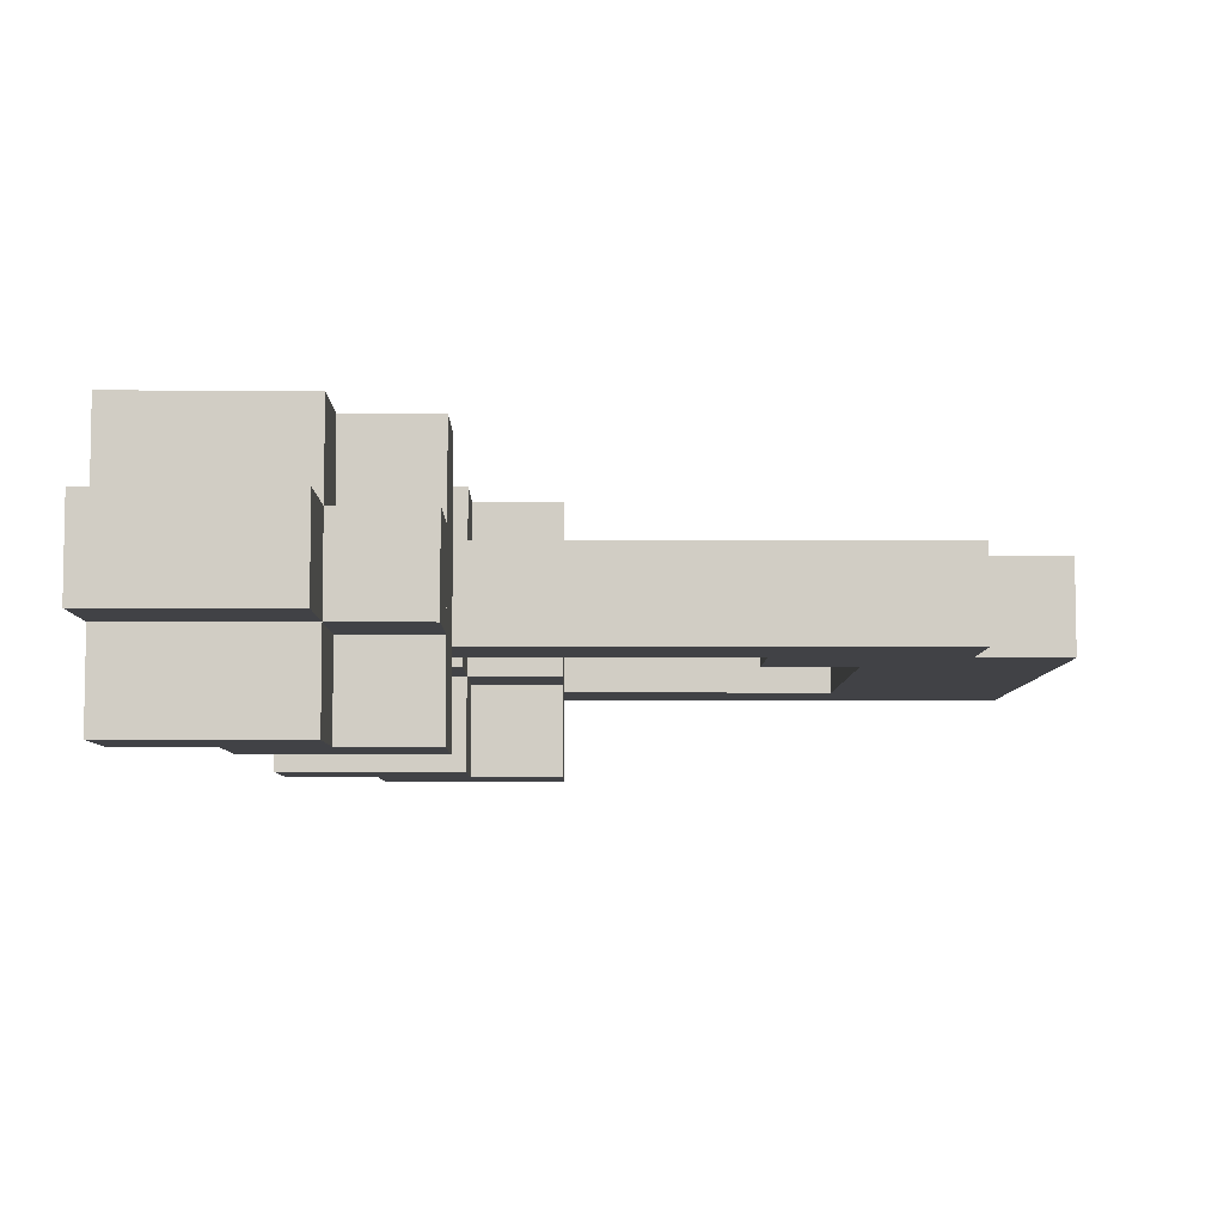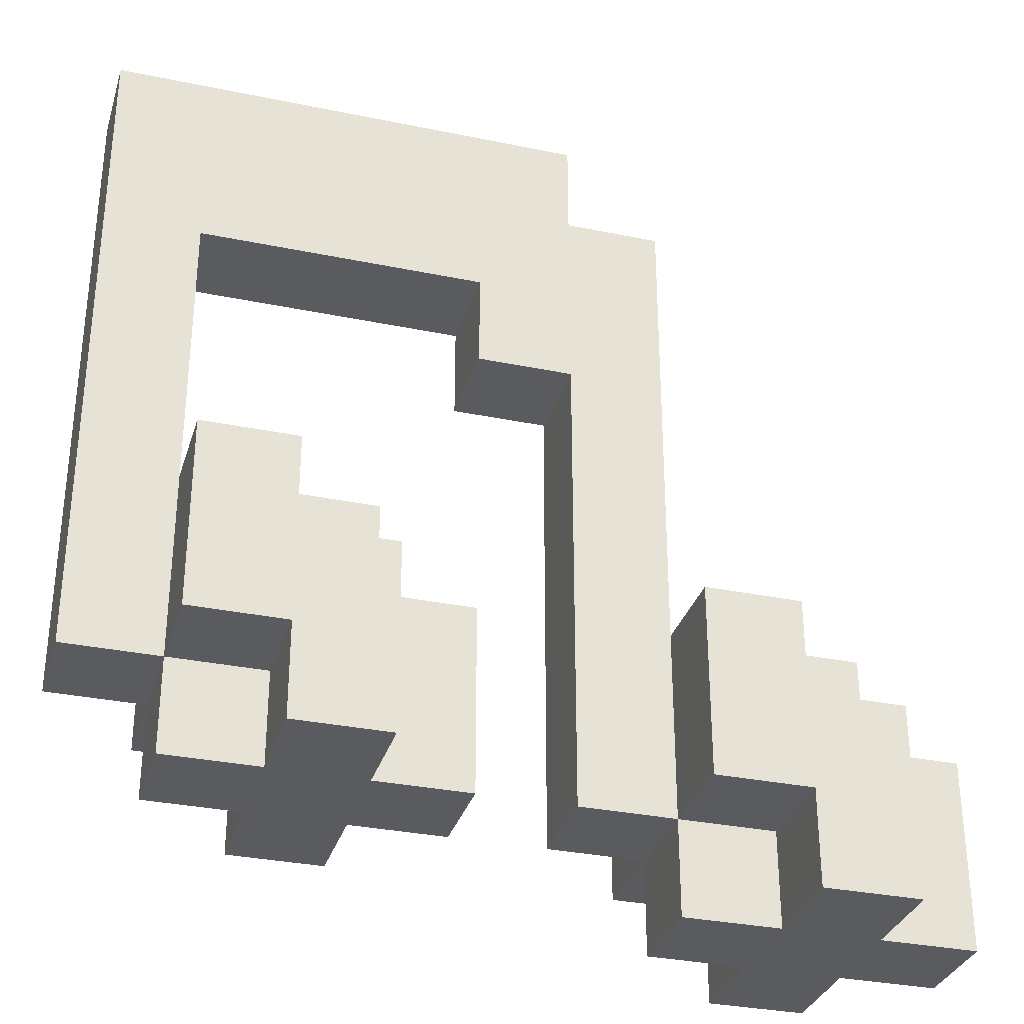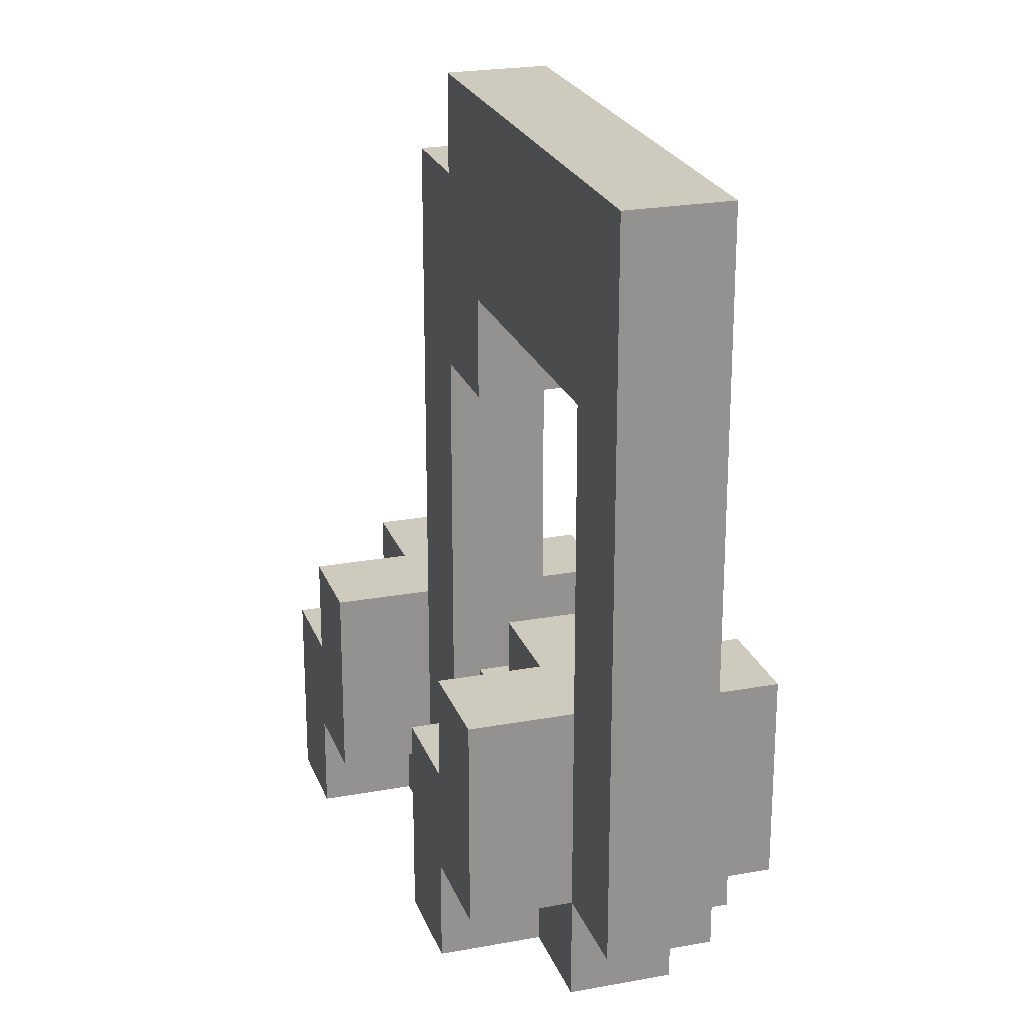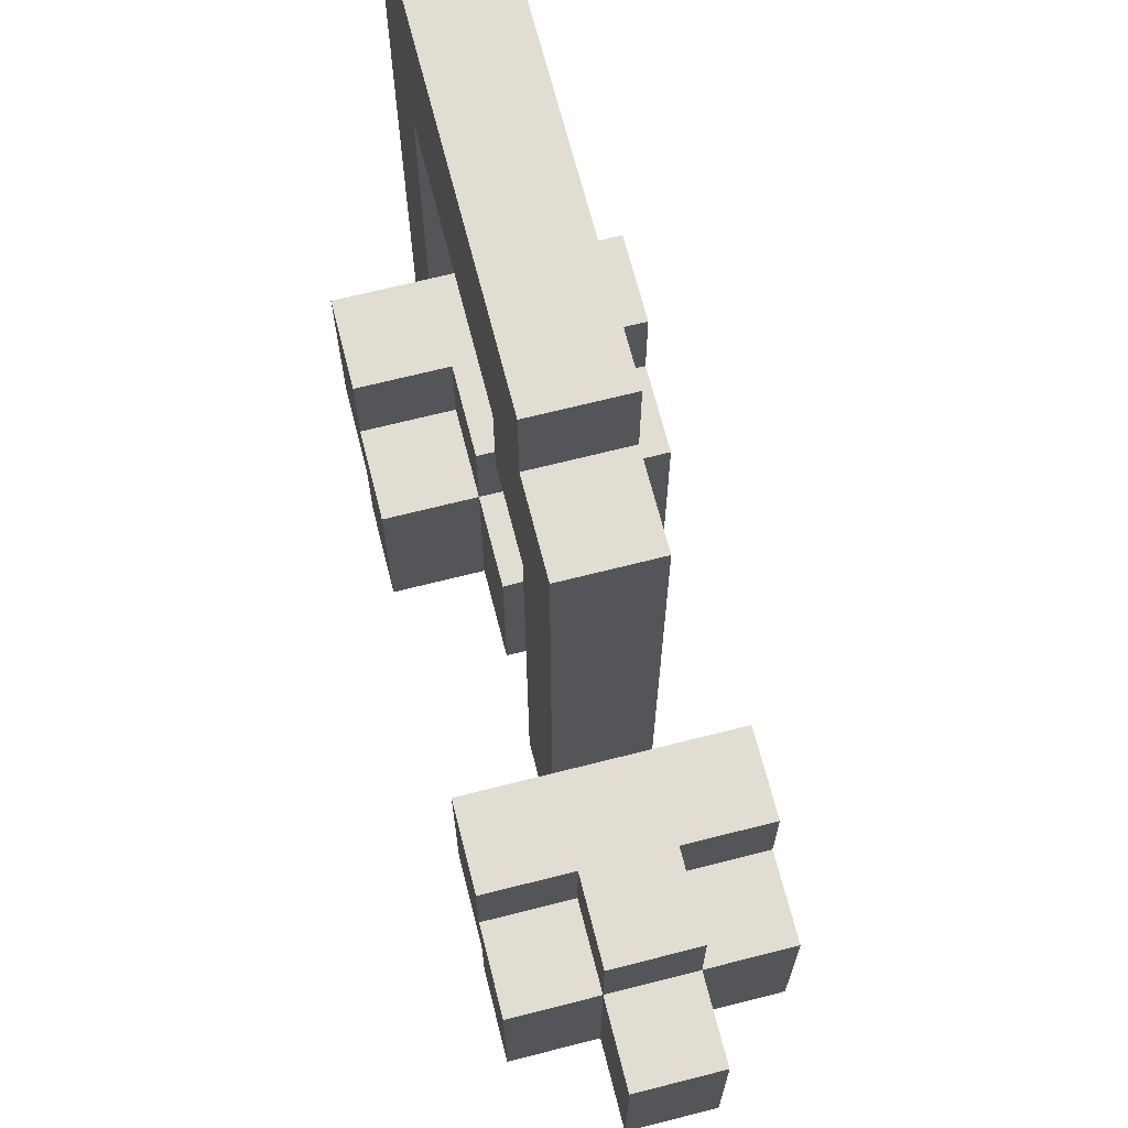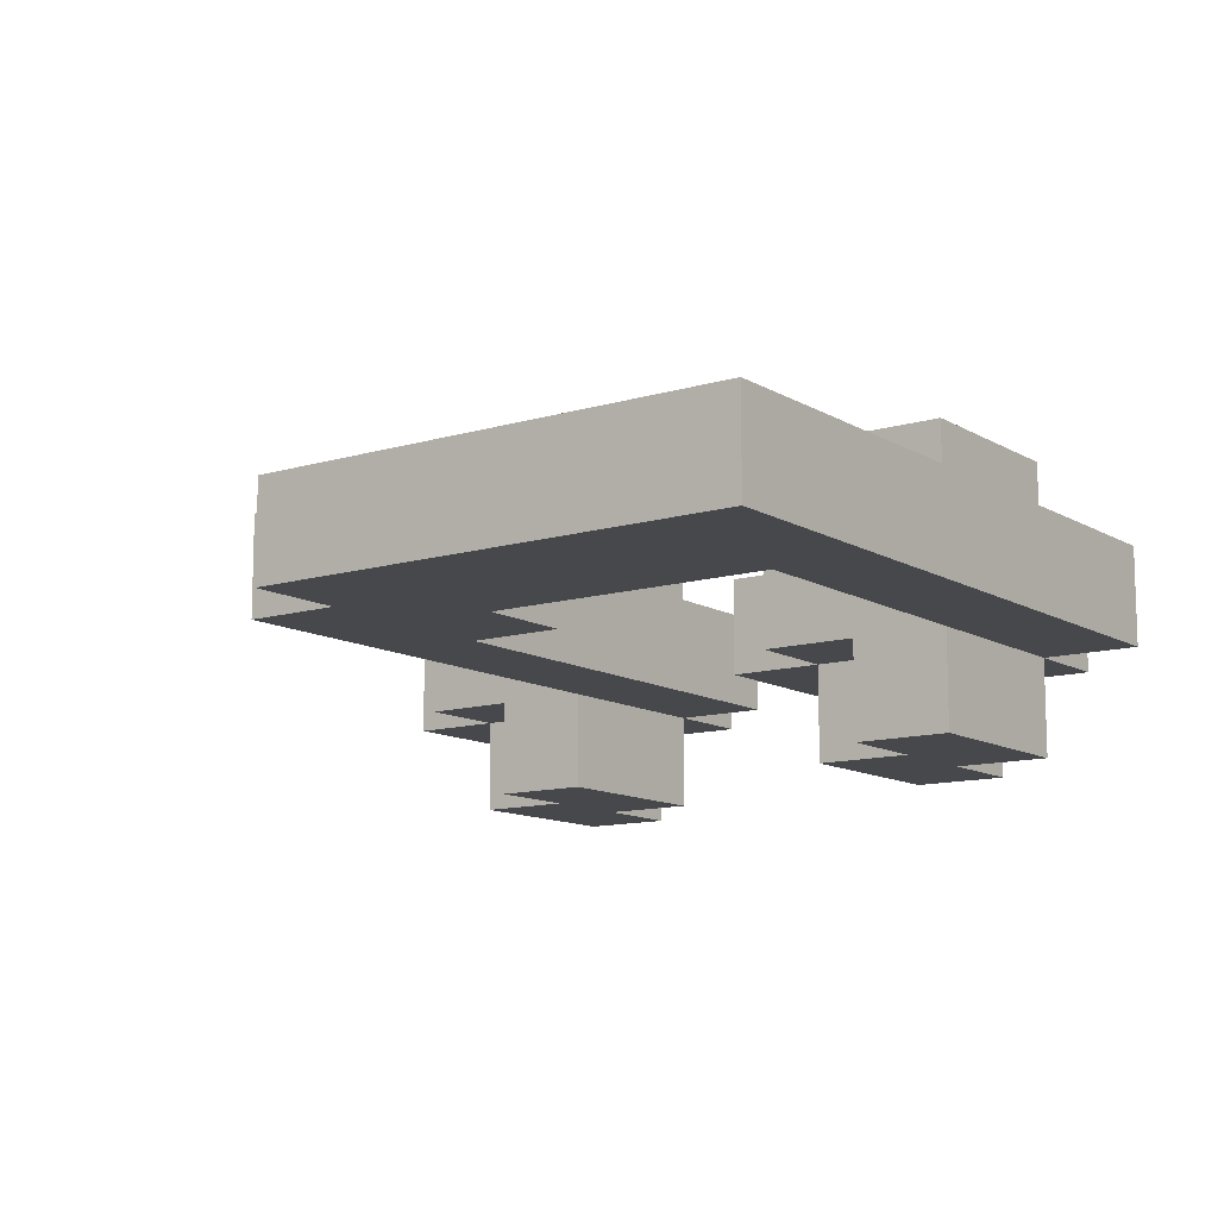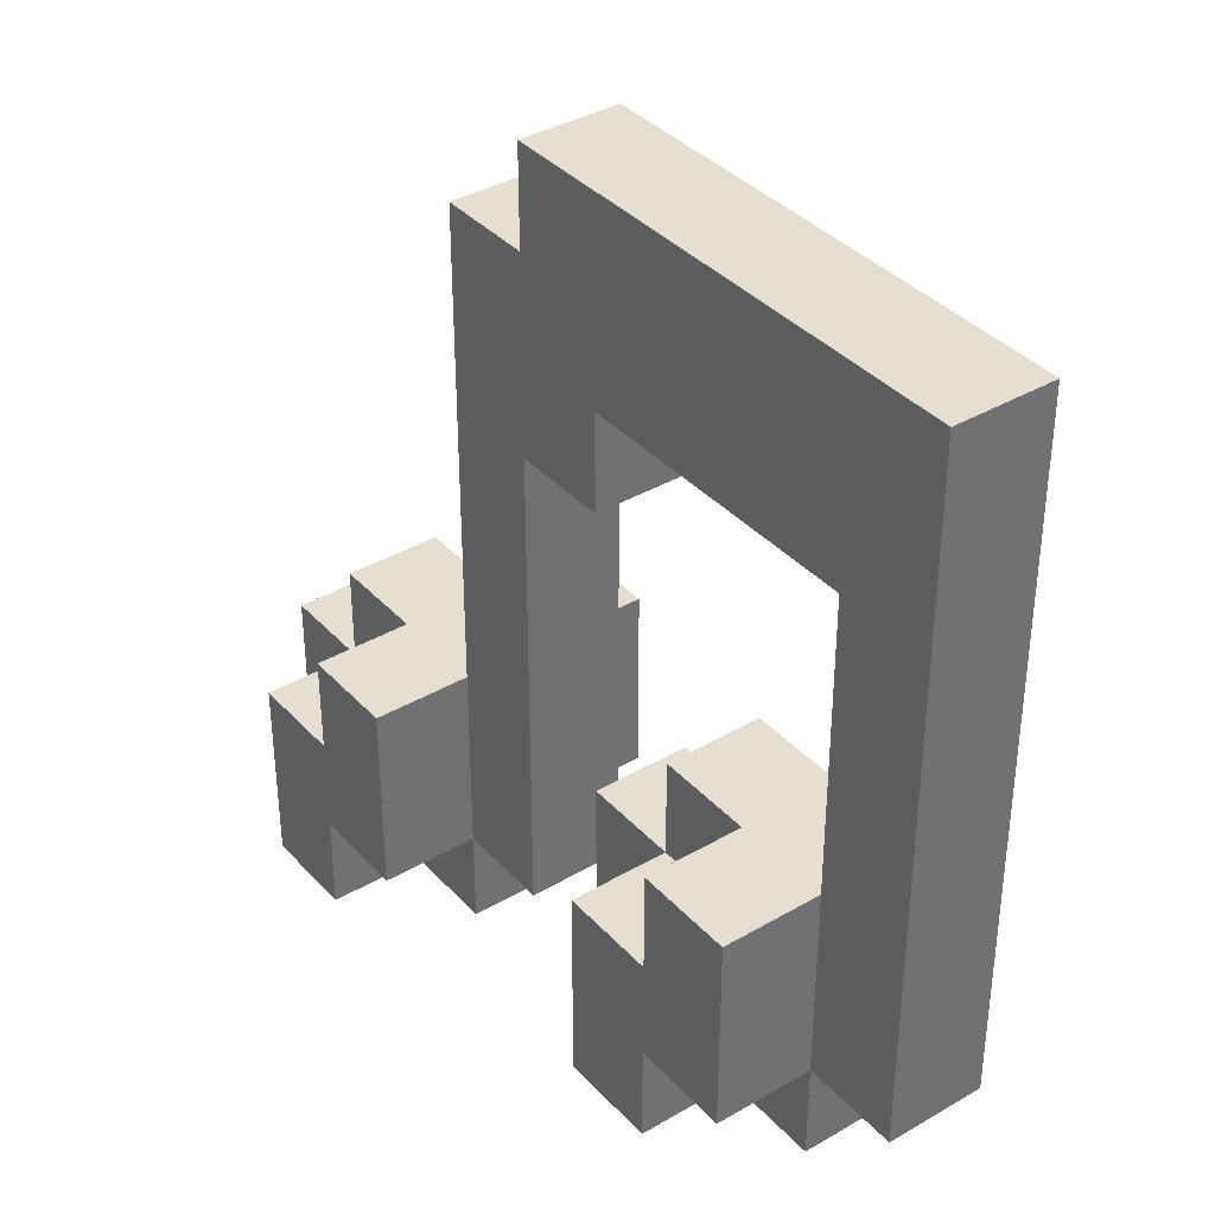
<metadata>
{"format":"obj","ext":"obj","renderer":"f3d","projection":"perspective","resolution":1024,"background":"white","views":[{"elev":-6.7,"azim":89.4,"up":"+Z"},{"elev":-32.3,"azim":-16.1,"up":"+Y"},{"elev":23.2,"azim":-107.3,"up":"+Y"},{"elev":68.1,"azim":75.7,"up":"+Y"},{"elev":-11.6,"azim":-144.0,"up":"+Z"},{"elev":37.4,"azim":-126.8,"up":"+Y"}]}
</metadata>
<code>
g Model
v -5 -14 1
v -5 -7 1
v -5 -7 0
v -5 -14 0
f 1 2 3 4
v -4 -14 0
v -4 -12 0
v -4 -12 -1
v -4 -14 -1
f 5 6 7 8
v -4 -14 2
v -4 -12 2
v -4 -12 1
v -4 -14 1
f 9 10 11 12
v -4 -15 1
v -4 -14 1
v -4 -14 0
v -4 -15 0
f 13 14 15 16
v -3 -15 0
v -3 -14 0
v -3 -14 -1
v -3 -15 -1
f 17 18 19 20
v -3 -15 2
v -3 -14 2
v -3 -14 1
v -3 -15 1
f 21 22 23 24
v -1 -10 1
v -1 -9 1
v -1 -9 0
v -1 -10 0
f 25 26 27 28
v 0 -15 1
v 0 -10 1
v 0 -10 0
v 0 -15 0
f 29 30 31 32
v 1 -15 0
v 1 -13 0
v 1 -13 -1
v 1 -15 -1
f 33 34 35 36
v 1 -15 2
v 1 -13 2
v 1 -13 1
v 1 -15 1
f 37 38 39 40
v 1 -16 1
v 1 -15 1
v 1 -15 0
v 1 -16 0
f 41 42 43 44
v 2 -16 0
v 2 -15 0
v 2 -15 -1
v 2 -16 -1
f 45 46 47 48
v 2 -16 2
v 2 -15 2
v 2 -15 1
v 2 -16 1
f 49 50 51 52
v -4 -12 0
v -4 -9 0
v -4 -9 1
v -4 -12 1
f 53 54 55 56
v -3 -13 -1
v -3 -12 -1
v -3 -12 0
v -3 -13 0
f 57 58 59 60
v -3 -13 1
v -3 -12 1
v -3 -12 2
v -3 -13 2
f 61 62 63 64
v -2 -15 -1
v -2 -13 -1
v -2 -13 0
v -2 -15 0
f 65 66 67 68
v -2 -15 1
v -2 -13 1
v -2 -13 2
v -2 -15 2
f 69 70 71 72
v -2 -13 0
v -2 -12 0
v -2 -12 1
v -2 -13 1
f 73 74 75 76
v -1 -15 0
v -1 -13 0
v -1 -13 1
v -1 -15 1
f 77 78 79 80
v 0 -8 0
v 0 -7 0
v 0 -7 1
v 0 -8 1
f 81 82 83 84
v 1 -13 0
v 1 -8 0
v 1 -8 1
v 1 -13 1
f 85 86 87 88
v 2 -14 -1
v 2 -13 -1
v 2 -13 0
v 2 -14 0
f 89 90 91 92
v 2 -14 1
v 2 -13 1
v 2 -13 2
v 2 -14 2
f 93 94 95 96
v 3 -16 -1
v 3 -14 -1
v 3 -14 0
v 3 -16 0
f 97 98 99 100
v 3 -16 1
v 3 -14 1
v 3 -14 2
v 3 -16 2
f 101 102 103 104
v 3 -14 0
v 3 -13 0
v 3 -13 1
v 3 -14 1
f 105 106 107 108
v 4 -16 0
v 4 -14 0
v 4 -14 1
v 4 -16 1
f 109 110 111 112
v 2 -16 -1
v 3 -16 -1
v 3 -16 2
v 2 -16 2
f 113 114 115 116
v 1 -16 0
v 2 -16 0
v 2 -16 1
v 1 -16 1
f 117 118 119 120
v 3 -16 0
v 4 -16 0
v 4 -16 1
v 3 -16 1
f 121 122 123 124
v -3 -15 -1
v -2 -15 -1
v -2 -15 2
v -3 -15 2
f 125 126 127 128
v 1 -15 -1
v 2 -15 -1
v 2 -15 0
v 1 -15 0
f 129 130 131 132
v -4 -15 0
v -3 -15 0
v -3 -15 1
v -4 -15 1
f 133 134 135 136
v -2 -15 0
v -1 -15 0
v -1 -15 1
v -2 -15 1
f 137 138 139 140
v 0 -15 0
v 1 -15 0
v 1 -15 1
v 0 -15 1
f 141 142 143 144
v 1 -15 1
v 2 -15 1
v 2 -15 2
v 1 -15 2
f 145 146 147 148
v -4 -14 -1
v -3 -14 -1
v -3 -14 0
v -4 -14 0
f 149 150 151 152
v -5 -14 0
v -4 -14 0
v -4 -14 1
v -5 -14 1
f 153 154 155 156
v -4 -14 1
v -3 -14 1
v -3 -14 2
v -4 -14 2
f 157 158 159 160
v -1 -10 0
v 0 -10 0
v 0 -10 1
v -1 -10 1
f 161 162 163 164
v -4 -9 0
v -1 -9 0
v -1 -9 1
v -4 -9 1
f 165 166 167 168
v 2 -14 0
v 3 -14 0
v 3 -14 -1
v 2 -14 -1
f 169 170 171 172
v 3 -14 1
v 4 -14 1
v 4 -14 0
v 3 -14 0
f 173 174 175 176
v 2 -14 2
v 3 -14 2
v 3 -14 1
v 2 -14 1
f 177 178 179 180
v 1 -13 2
v 2 -13 2
v 2 -13 -1
v 1 -13 -1
f 181 182 183 184
v -3 -13 0
v -2 -13 0
v -2 -13 -1
v -3 -13 -1
f 185 186 187 188
v -2 -13 1
v -1 -13 1
v -1 -13 0
v -2 -13 0
f 189 190 191 192
v 2 -13 1
v 3 -13 1
v 3 -13 0
v 2 -13 0
f 193 194 195 196
v -3 -13 2
v -2 -13 2
v -2 -13 1
v -3 -13 1
f 197 198 199 200
v -4 -12 2
v -3 -12 2
v -3 -12 -1
v -4 -12 -1
f 201 202 203 204
v -3 -12 1
v -2 -12 1
v -2 -12 0
v -3 -12 0
f 205 206 207 208
v 0 -8 1
v 1 -8 1
v 1 -8 0
v 0 -8 0
f 209 210 211 212
v -5 -7 1
v 0 -7 1
v 0 -7 0
v -5 -7 0
f 213 214 215 216
v 2 -14 -1
v 3 -14 -1
v 3 -16 -1
v 2 -16 -1
f 217 218 219 220
v -3 -13 -1
v -2 -13 -1
v -2 -15 -1
v -3 -15 -1
f 221 222 223 224
v 1 -13 -1
v 2 -13 -1
v 2 -15 -1
v 1 -15 -1
f 225 226 227 228
v -4 -12 -1
v -3 -12 -1
v -3 -14 -1
v -4 -14 -1
f 229 230 231 232
v 0 -8 0
v 1 -8 0
v 1 -15 0
v 0 -15 0
f 233 234 235 236
v -5 -7 0
v 0 -7 0
v 0 -9 0
v -5 -9 0
f 237 238 239 240
v -5 -9 0
v -4 -9 0
v -4 -14 0
v -5 -14 0
f 241 242 243 244
v 3 -14 0
v 4 -14 0
v 4 -16 0
v 3 -16 0
f 245 246 247 248
v -2 -13 0
v -1 -13 0
v -1 -15 0
v -2 -15 0
f 249 250 251 252
v 1 -15 0
v 2 -15 0
v 2 -16 0
v 1 -16 0
f 253 254 255 256
v -4 -14 0
v -3 -14 0
v -3 -15 0
v -4 -15 0
f 257 258 259 260
v 2 -13 0
v 3 -13 0
v 3 -14 0
v 2 -14 0
f 261 262 263 264
v -3 -12 0
v -2 -12 0
v -2 -13 0
v -3 -13 0
f 265 266 267 268
v -1 -9 0
v 0 -9 0
v 0 -10 0
v -1 -10 0
f 269 270 271 272
v 0 -15 1
v 1 -15 1
v 1 -8 1
v 0 -8 1
f 273 274 275 276
v -5 -9 1
v 0 -9 1
v 0 -7 1
v -5 -7 1
f 277 278 279 280
v -5 -14 1
v -4 -14 1
v -4 -9 1
v -5 -9 1
f 281 282 283 284
v 3 -16 1
v 4 -16 1
v 4 -14 1
v 3 -14 1
f 285 286 287 288
v -2 -15 1
v -1 -15 1
v -1 -13 1
v -2 -13 1
f 289 290 291 292
v 1 -16 1
v 2 -16 1
v 2 -15 1
v 1 -15 1
f 293 294 295 296
v -4 -15 1
v -3 -15 1
v -3 -14 1
v -4 -14 1
f 297 298 299 300
v 2 -14 1
v 3 -14 1
v 3 -13 1
v 2 -13 1
f 301 302 303 304
v -3 -13 1
v -2 -13 1
v -2 -12 1
v -3 -12 1
f 305 306 307 308
v -1 -10 1
v 0 -10 1
v 0 -9 1
v -1 -9 1
f 309 310 311 312
v 2 -16 2
v 3 -16 2
v 3 -14 2
v 2 -14 2
f 313 314 315 316
v -3 -15 2
v -2 -15 2
v -2 -13 2
v -3 -13 2
f 317 318 319 320
v 1 -15 2
v 2 -15 2
v 2 -13 2
v 1 -13 2
f 321 322 323 324
v -4 -14 2
v -3 -14 2
v -3 -12 2
v -4 -12 2
f 325 326 327 328

</code>
